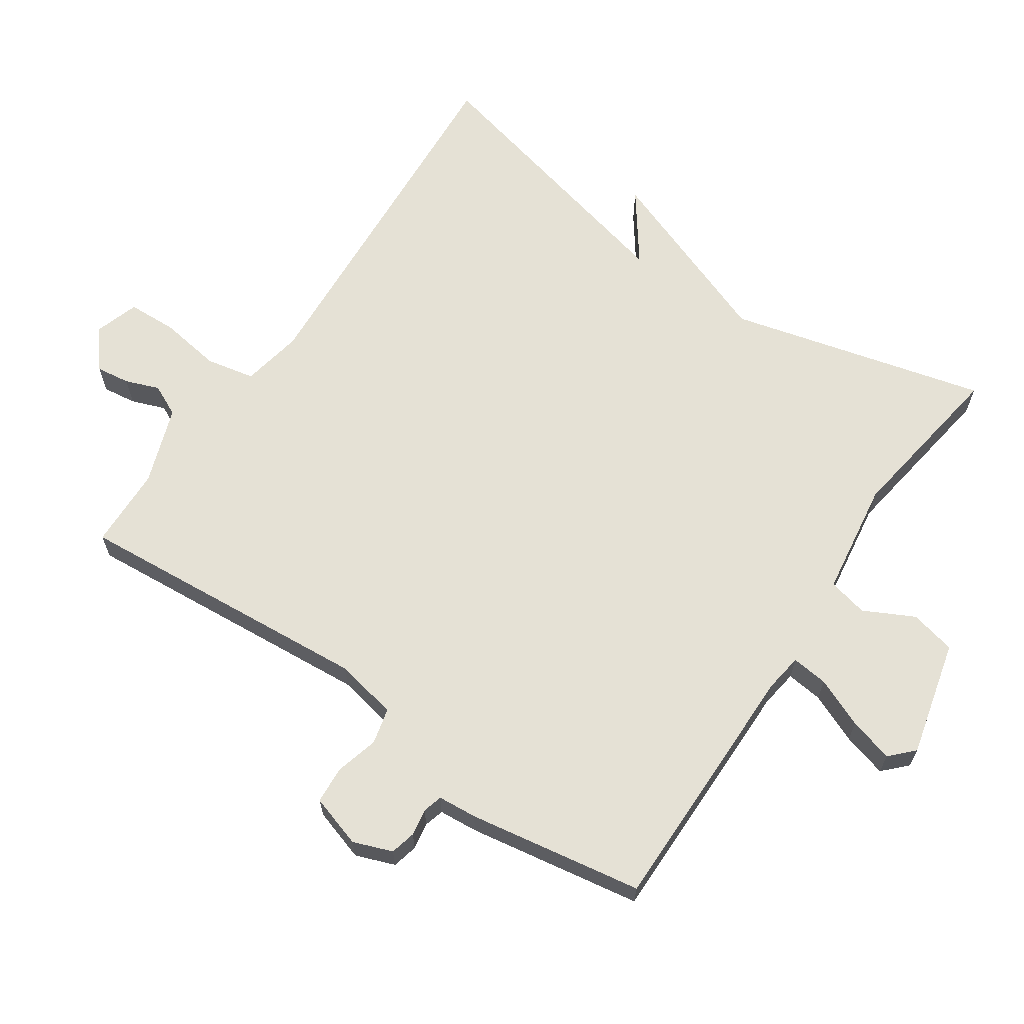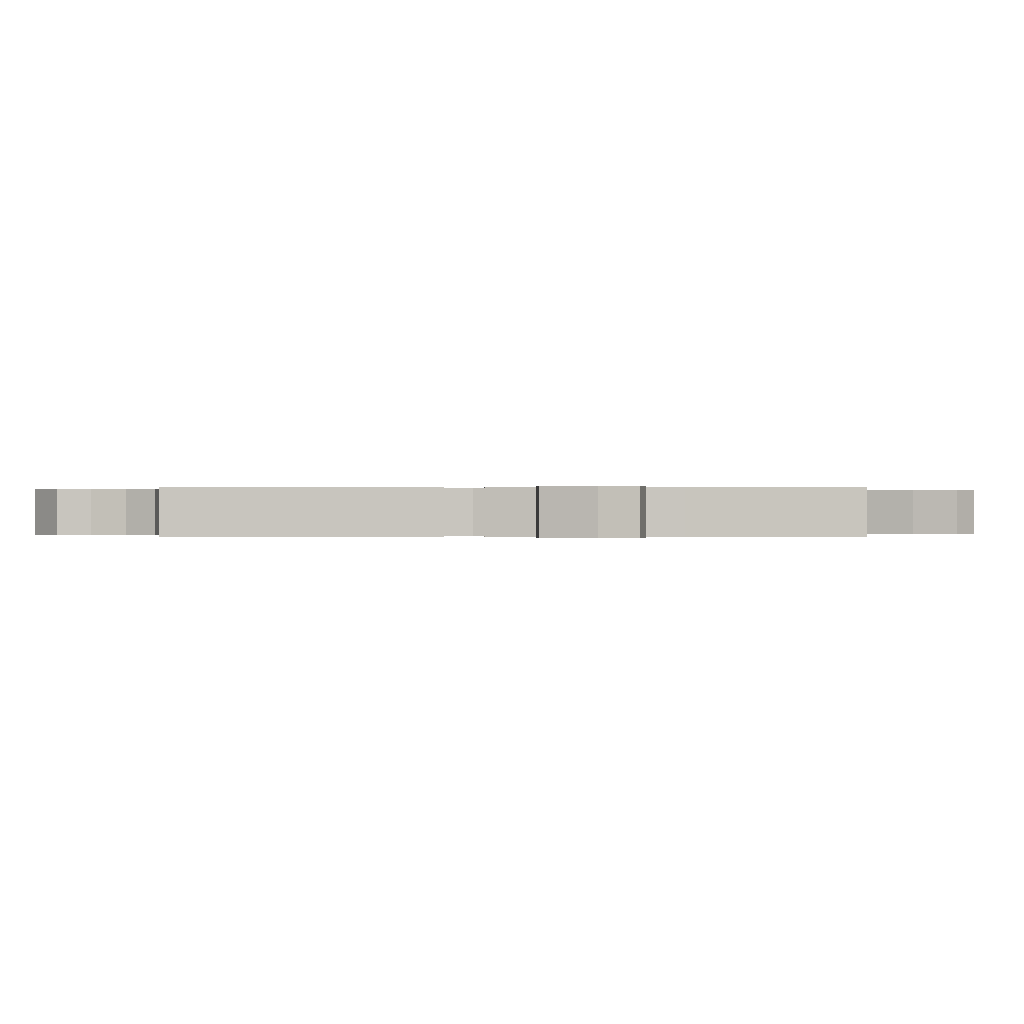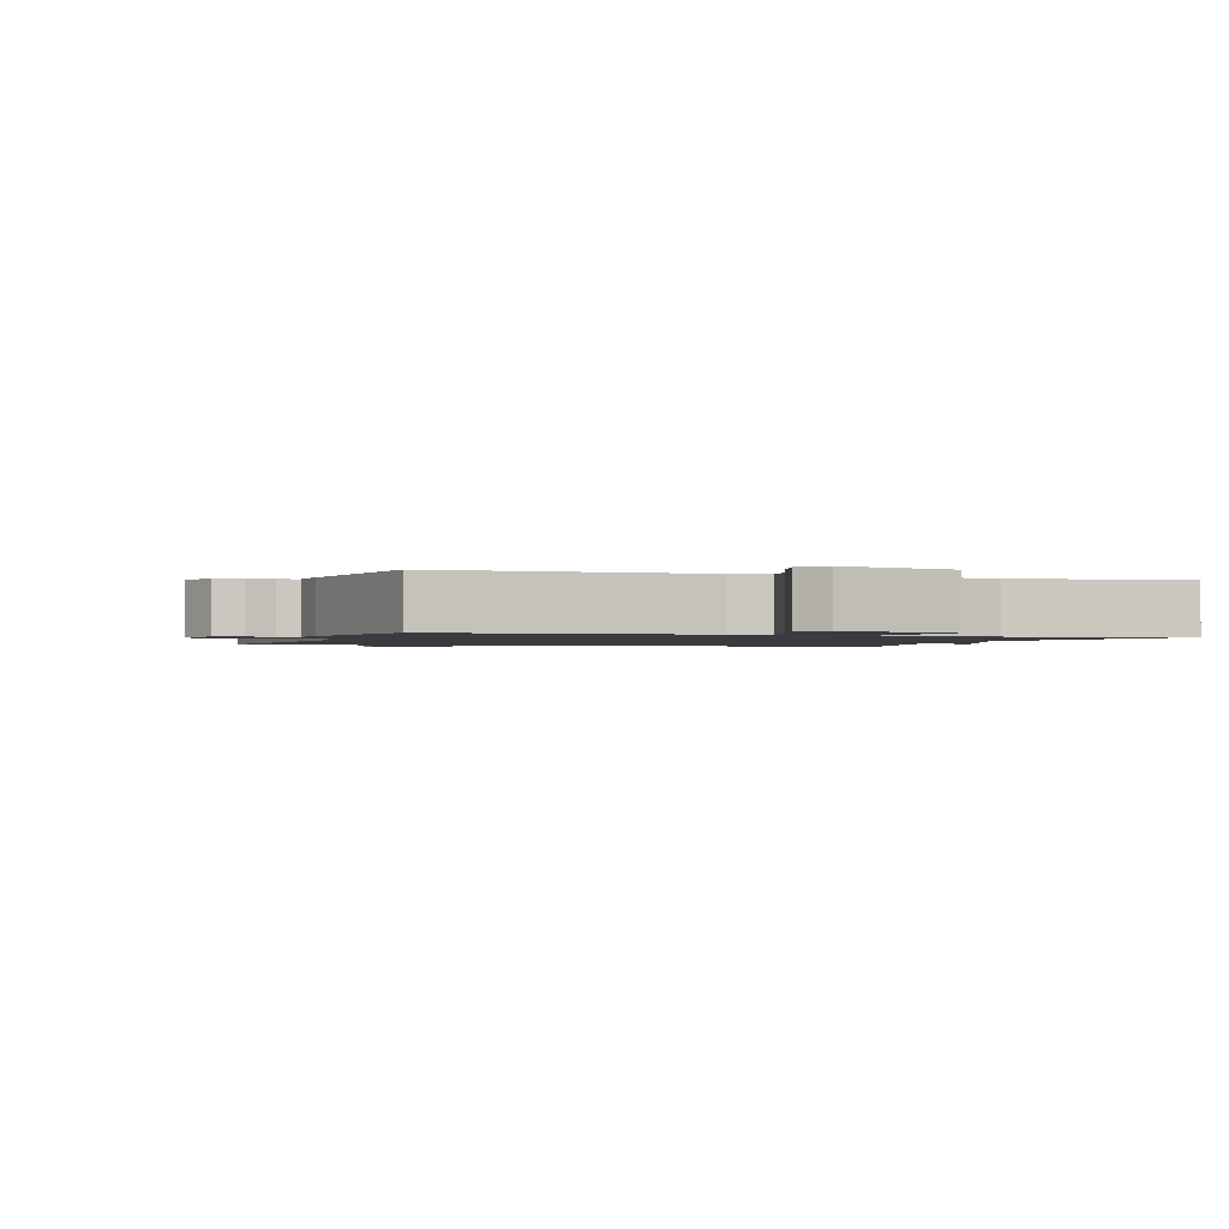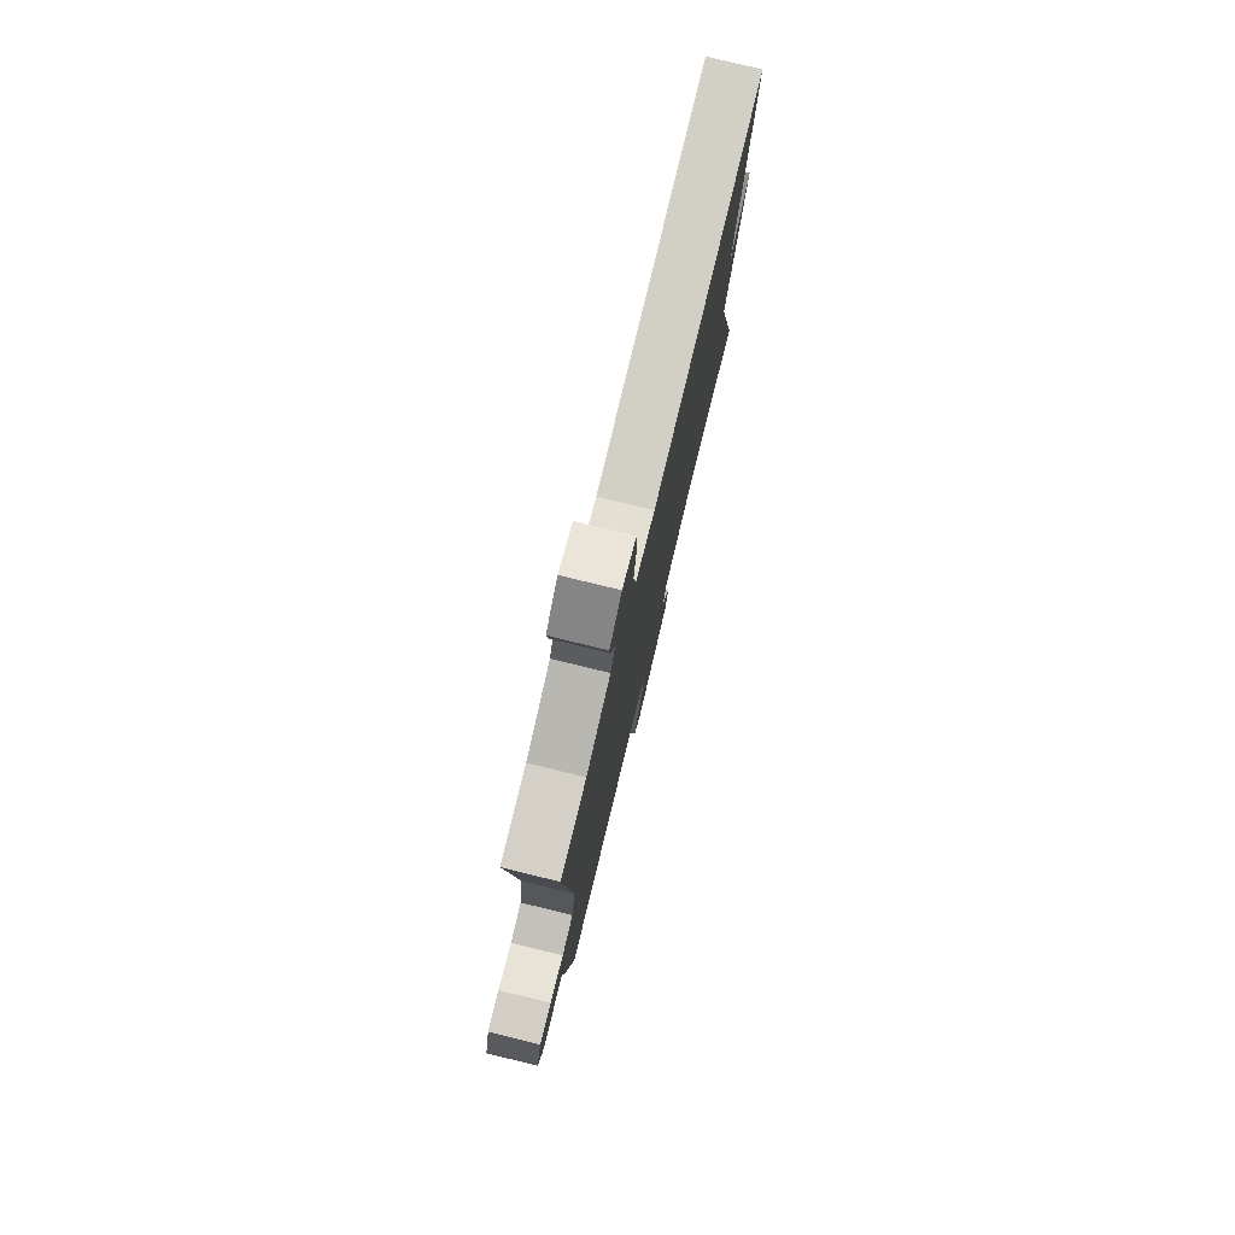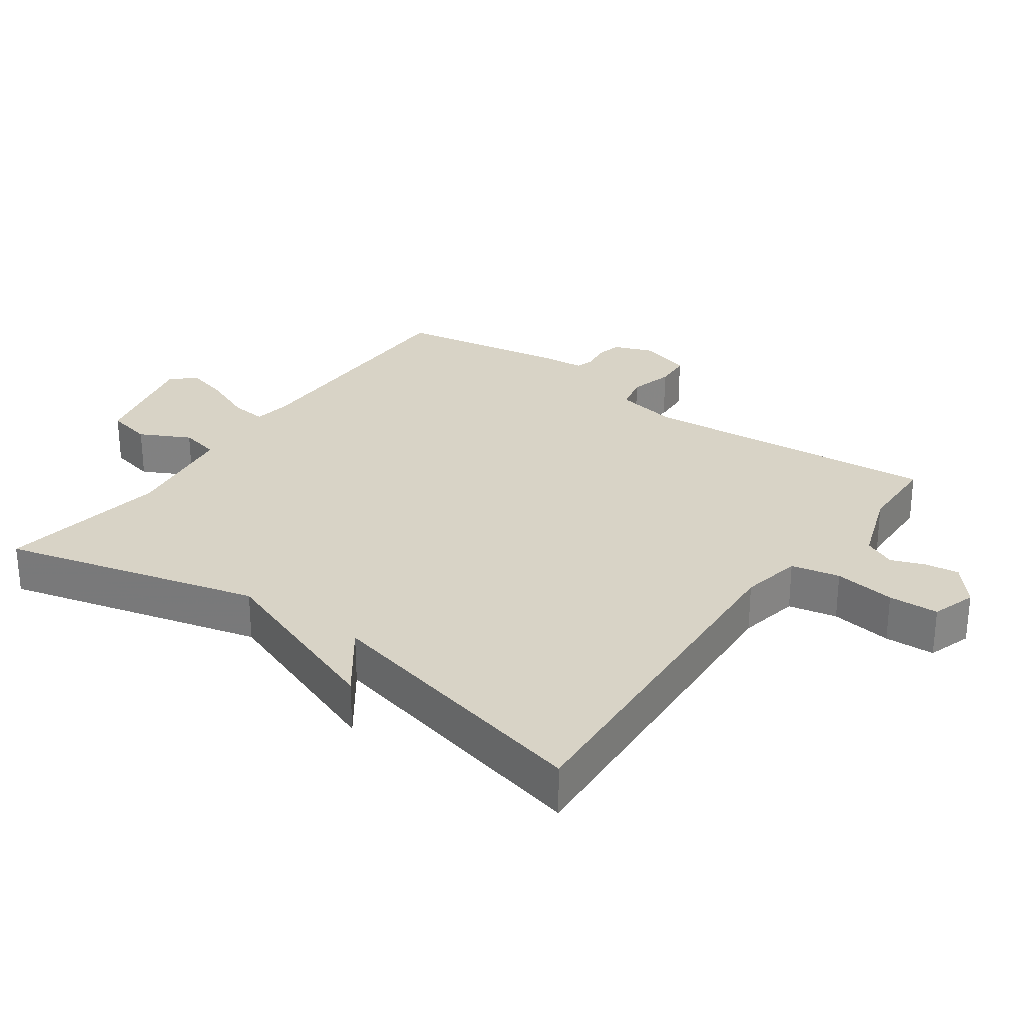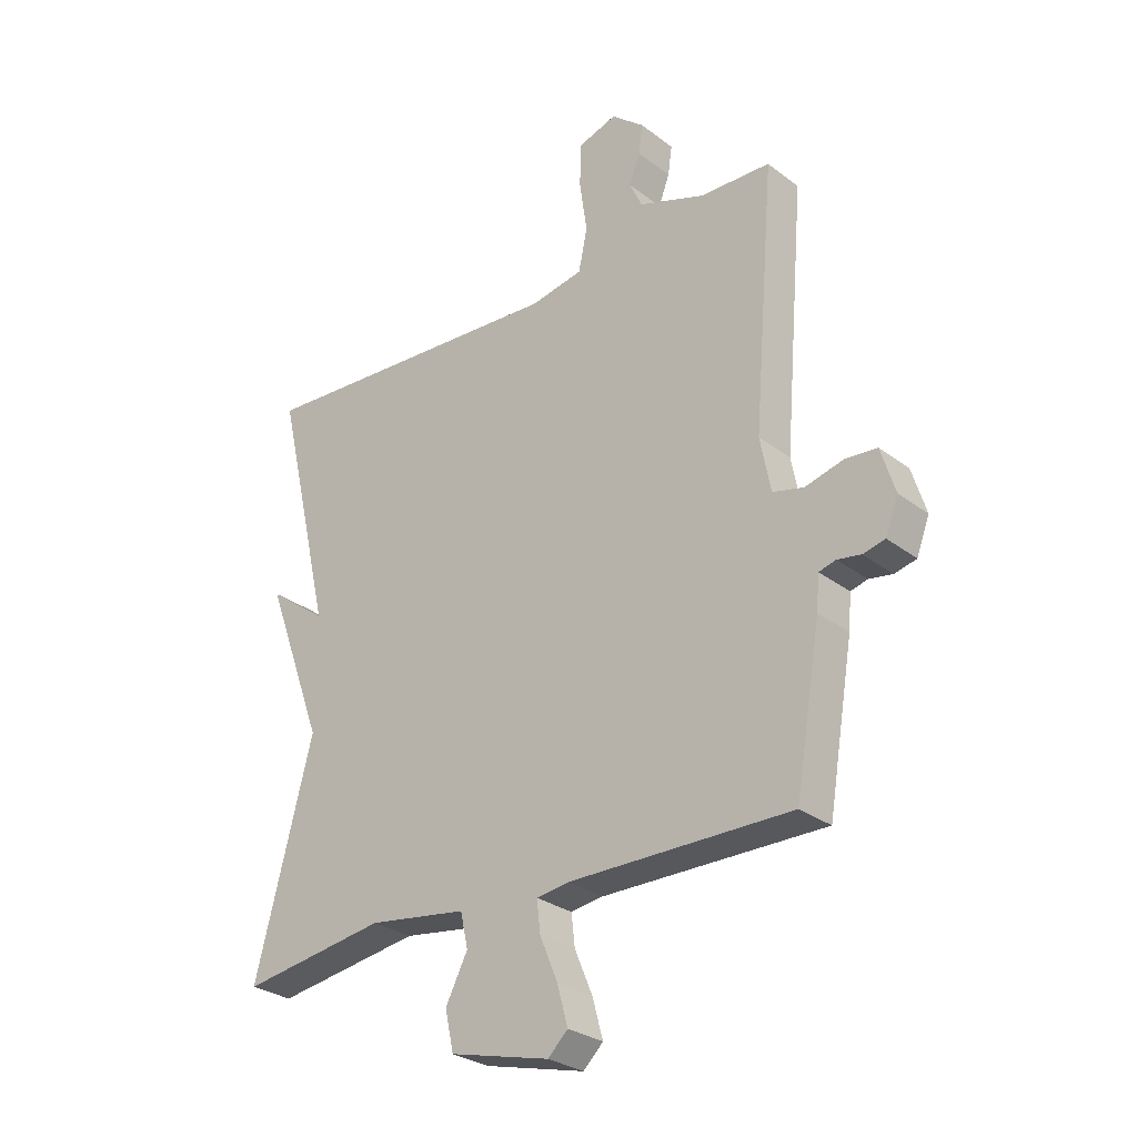
<metadata>
{"format":"obj","ext":"obj","renderer":"f3d","projection":"perspective","resolution":1024,"background":"white","views":[{"elev":65.0,"azim":124.4,"up":"+Y"},{"elev":0.0,"azim":90.4,"up":"+Y"},{"elev":-1.4,"azim":161.7,"up":"+Y"},{"elev":77.9,"azim":103.7,"up":"+Z"},{"elev":28.2,"azim":-54.3,"up":"+Y"},{"elev":-28.6,"azim":41.5,"up":"+Z"}]}
</metadata>
<code>
v -0.5 0.07 0.5
v 0.049 0.07 0.464
v 0.14 0.07 0.481
v 0.155 0.07 0.553
v 0.142 0.07 0.644
v 0.145 0.07 0.718
v 0.211 0.07 0.739
v 0.268 0.07 0.692
v 0.261 0.07 0.642
v 0.242 0.07 0.592
v 0.264 0.07 0.545
v 0.379 0.07 0.504
v 0.5 0.07 0.5
v 0.463 0.07 0.056
v 0.481 0.07 -0.037
v 0.534 0.07 -0.05
v 0.599 0.07 -0.033
v 0.654 0.07 -0.037
v 0.678 0.07 -0.115
v 0.656 0.07 -0.173
v 0.618 0.07 -0.182
v 0.578 0.07 -0.175
v 0.549 0.07 -0.183
v 0.544 0.07 -0.241
v 0.5 0.07 -0.5
v 0.118 0.07 -0.497
v 0.062 0.07 -0.505
v 0.068 0.07 -0.559
v 0.099 0.07 -0.633
v 0.117 0.07 -0.699
v 0.083 0.07 -0.732
v -0.089 0.07 -0.689
v -0.104 0.07 -0.621
v -0.066 0.07 -0.547
v -0.079 0.07 -0.488
v -0.249 0.07 -0.463
v -0.5 0.07 -0.5
v -0.401 0.07 -0.119
v -0.503 0.07 0.156
v -0.401 0.07 0.081
v -0.5 0 0.5
v 0.049 0 0.464
v 0.14 0 0.481
v 0.155 0 0.553
v 0.142 0 0.644
v 0.145 0 0.718
v 0.211 0 0.739
v 0.268 0 0.692
v 0.261 0 0.642
v 0.242 0 0.592
v 0.264 0 0.545
v 0.379 0 0.504
v 0.5 0 0.5
v 0.463 0 0.056
v 0.481 0 -0.037
v 0.534 0 -0.05
v 0.599 0 -0.033
v 0.654 0 -0.037
v 0.678 0 -0.115
v 0.656 0 -0.173
v 0.618 0 -0.182
v 0.578 0 -0.175
v 0.549 0 -0.183
v 0.544 0 -0.241
v 0.5 0 -0.5
v 0.118 0 -0.497
v 0.062 0 -0.505
v 0.068 0 -0.559
v 0.099 0 -0.633
v 0.117 0 -0.699
v 0.083 0 -0.732
v -0.089 0 -0.689
v -0.104 0 -0.621
v -0.066 0 -0.547
v -0.079 0 -0.488
v -0.249 0 -0.463
v -0.5 0 -0.5
v -0.401 0 -0.119
v -0.503 0 0.156
v -0.401 0 0.081
f 38 39 40
f 36 37 38
f 35 36 38 40
f 32 33 34
f 31 32 34
f 30 31 34
f 29 30 34
f 28 29 34
f 27 28 34 35
f 40 1 2
f 35 40 2
f 27 35 2
f 26 27 2
f 26 2 3
f 25 26 3
f 24 25 3
f 23 24 3
f 20 21 22
f 19 20 22
f 18 19 22
f 17 18 22
f 16 17 22
f 15 16 22 23
f 12 13 14
f 11 12 14
f 10 11 14 15
f 8 9 10
f 7 8 10
f 6 7 10
f 5 6 10
f 4 5 10
f 4 10 15
f 3 4 15 23
f 80 79 78
f 78 77 76
f 80 78 76 75
f 74 73 72
f 74 72 71
f 74 71 70
f 74 70 69
f 74 69 68
f 75 74 68 67
f 42 41 80
f 42 80 75
f 42 75 67
f 42 67 66
f 43 42 66
f 43 66 65
f 43 65 64
f 43 64 63
f 62 61 60
f 62 60 59
f 62 59 58
f 62 58 57
f 62 57 56
f 63 62 56 55
f 54 53 52
f 54 52 51
f 55 54 51 50
f 50 49 48
f 50 48 47
f 50 47 46
f 50 46 45
f 50 45 44
f 55 50 44
f 63 55 44 43
f 1 41 42 2
f 2 42 43 3
f 3 43 44 4
f 4 44 45 5
f 5 45 46 6
f 6 46 47 7
f 7 47 48 8
f 8 48 49 9
f 9 49 50 10
f 10 50 51 11
f 11 51 52 12
f 12 52 53 13
f 13 53 54 14
f 14 54 55 15
f 15 55 56 16
f 16 56 57 17
f 17 57 58 18
f 18 58 59 19
f 19 59 60 20
f 20 60 61 21
f 21 61 62 22
f 22 62 63 23
f 23 63 64 24
f 24 64 65 25
f 25 65 66 26
f 26 66 67 27
f 27 67 68 28
f 28 68 69 29
f 29 69 70 30
f 30 70 71 31
f 31 71 72 32
f 32 72 73 33
f 33 73 74 34
f 34 74 75 35
f 35 75 76 36
f 36 76 77 37
f 37 77 78 38
f 38 78 79 39
f 39 79 80 40
f 40 80 41 1

</code>
